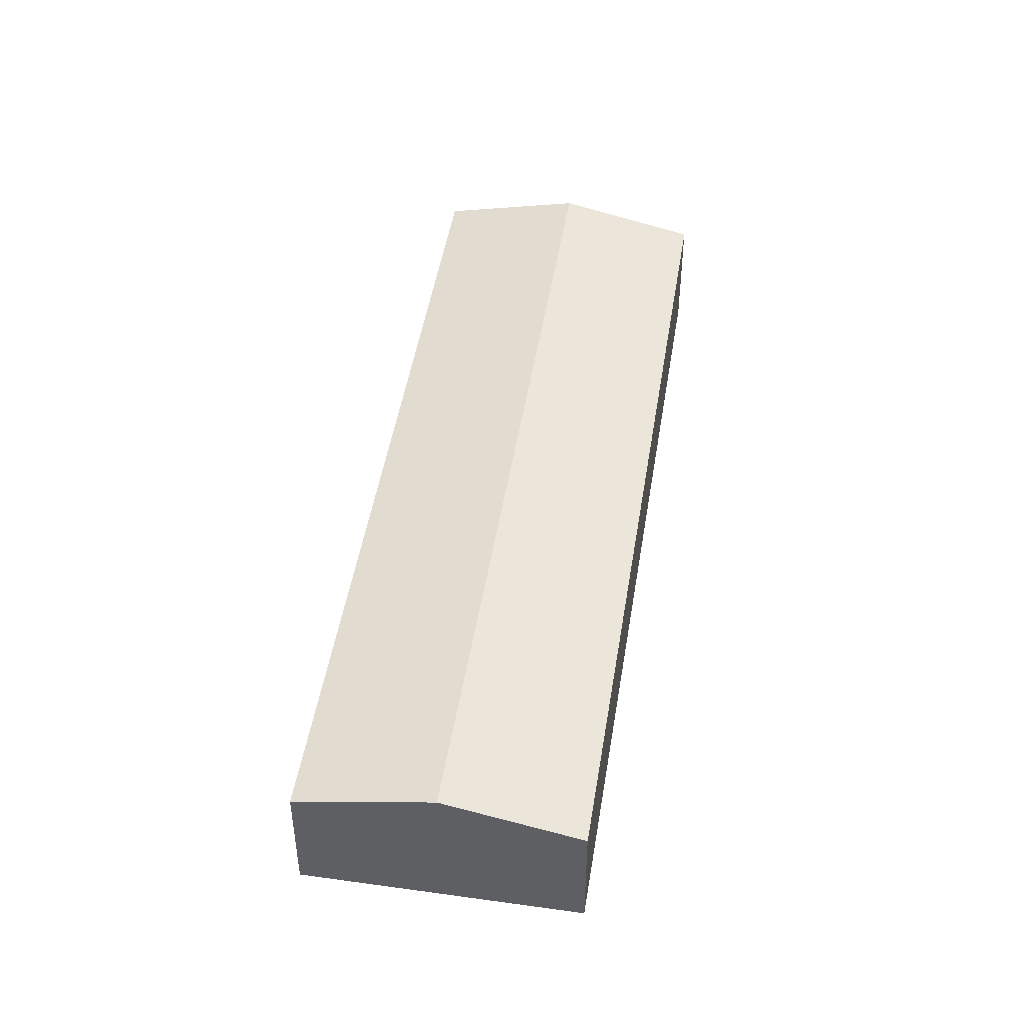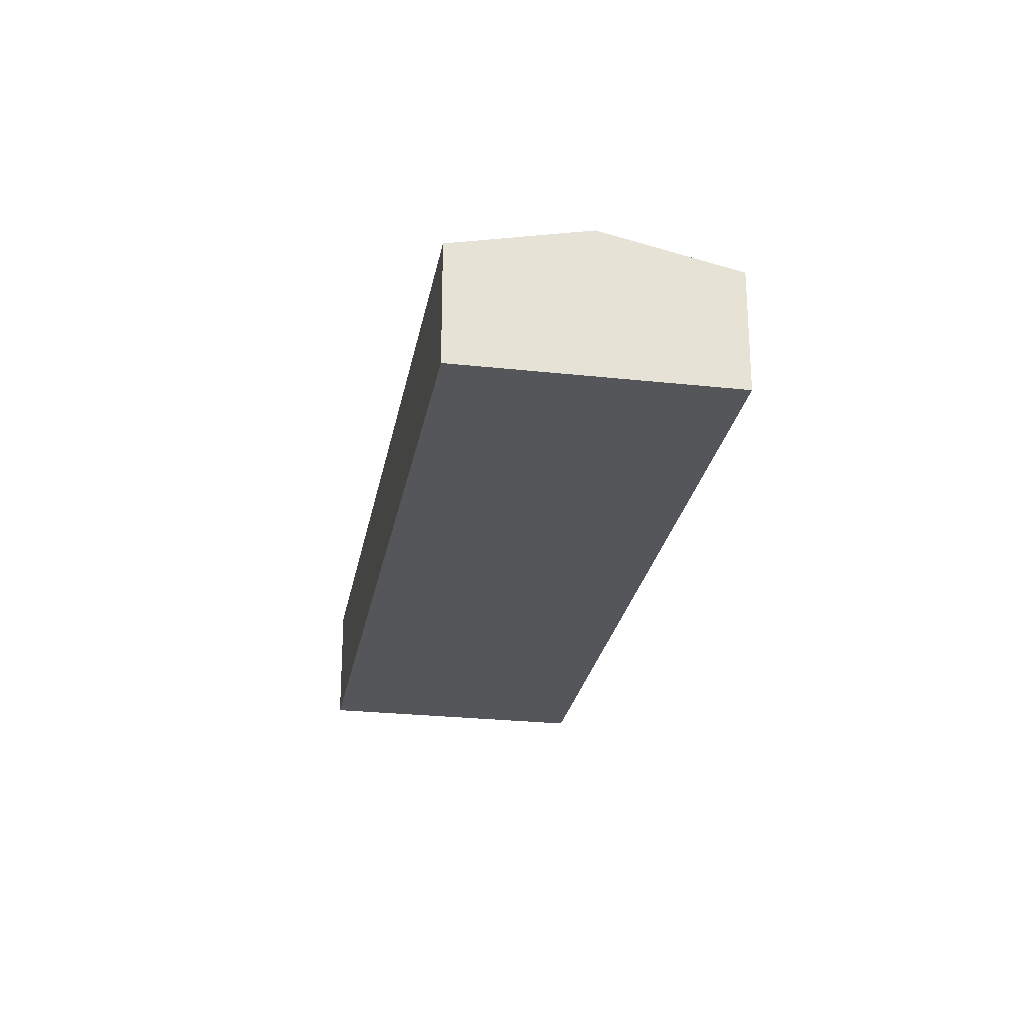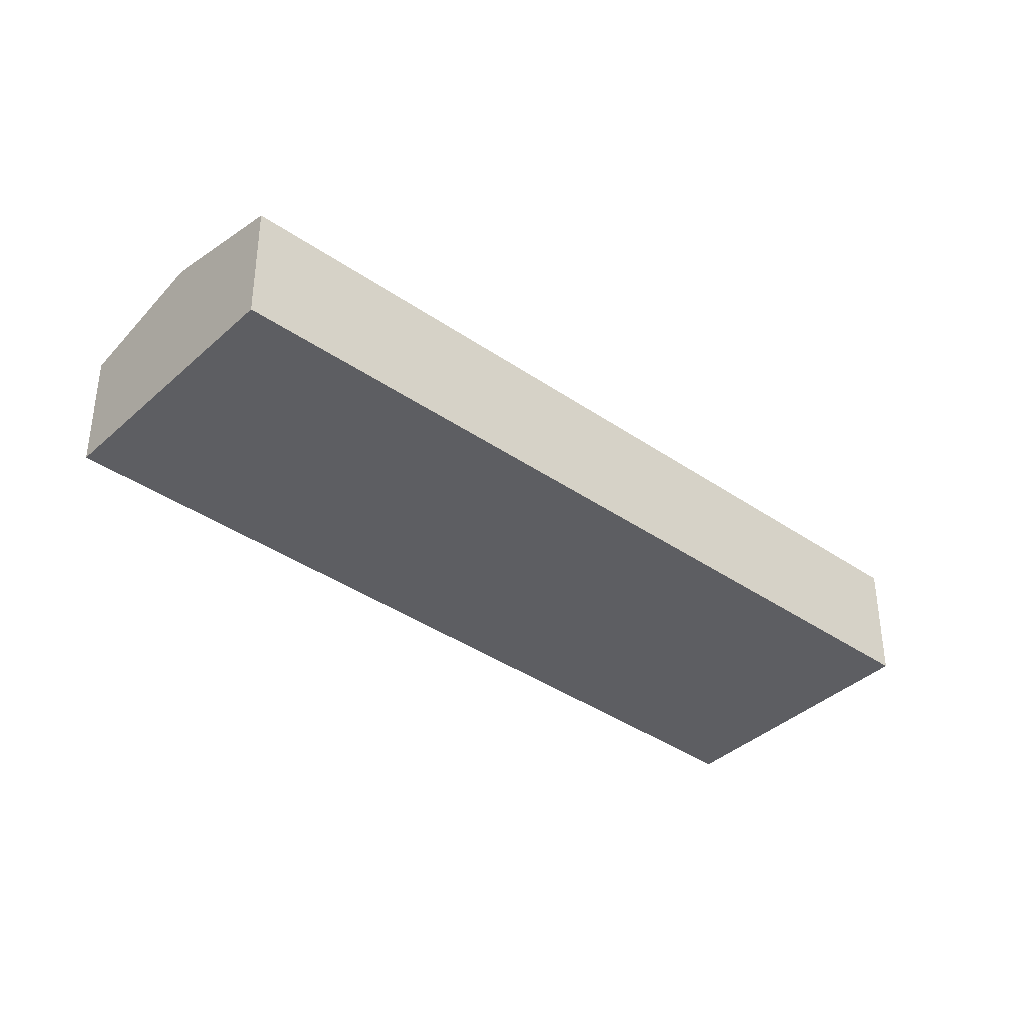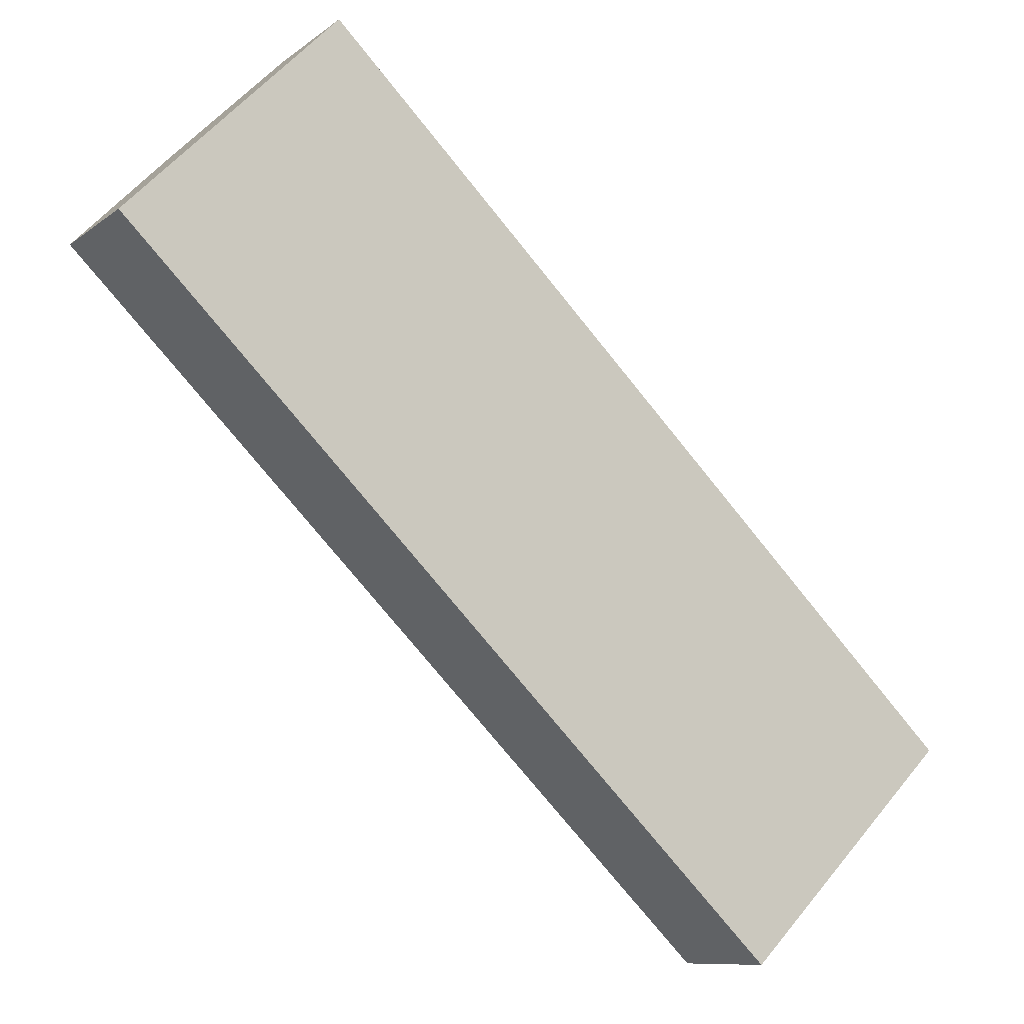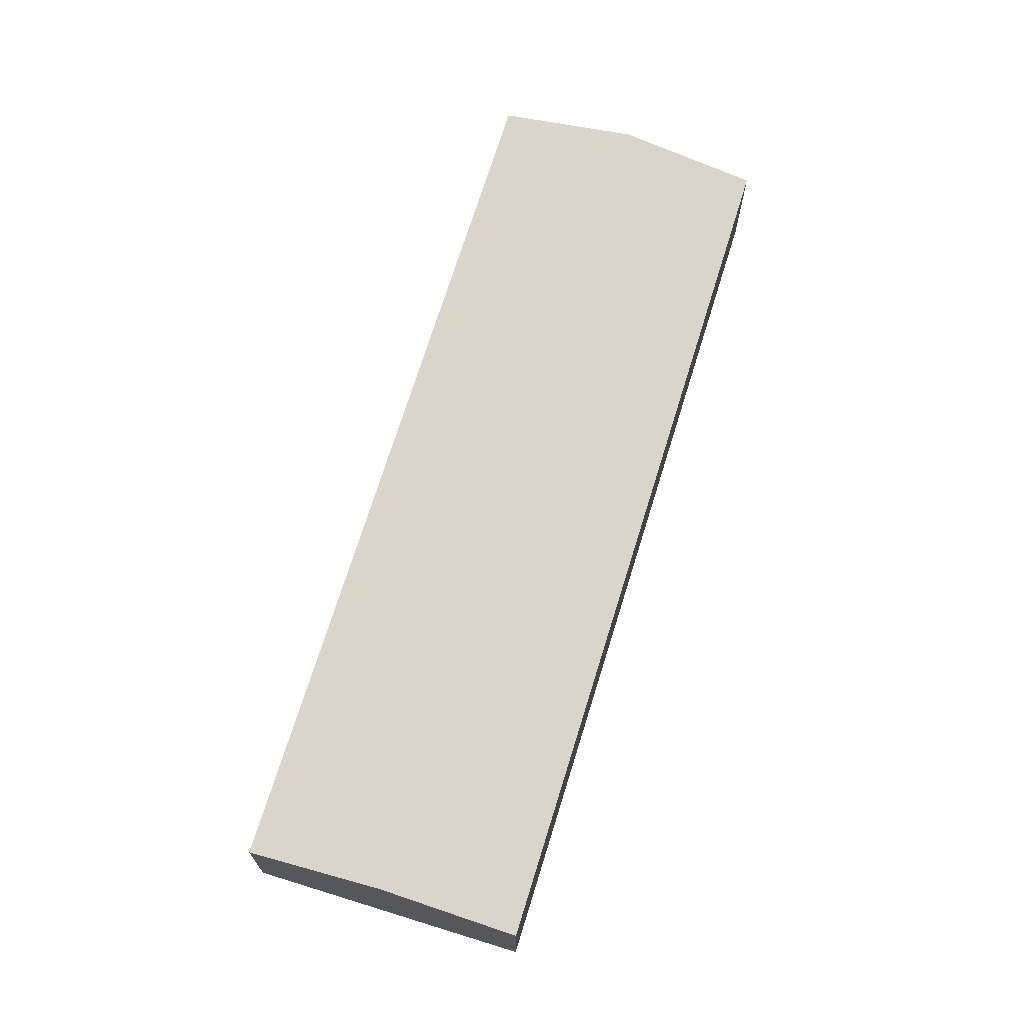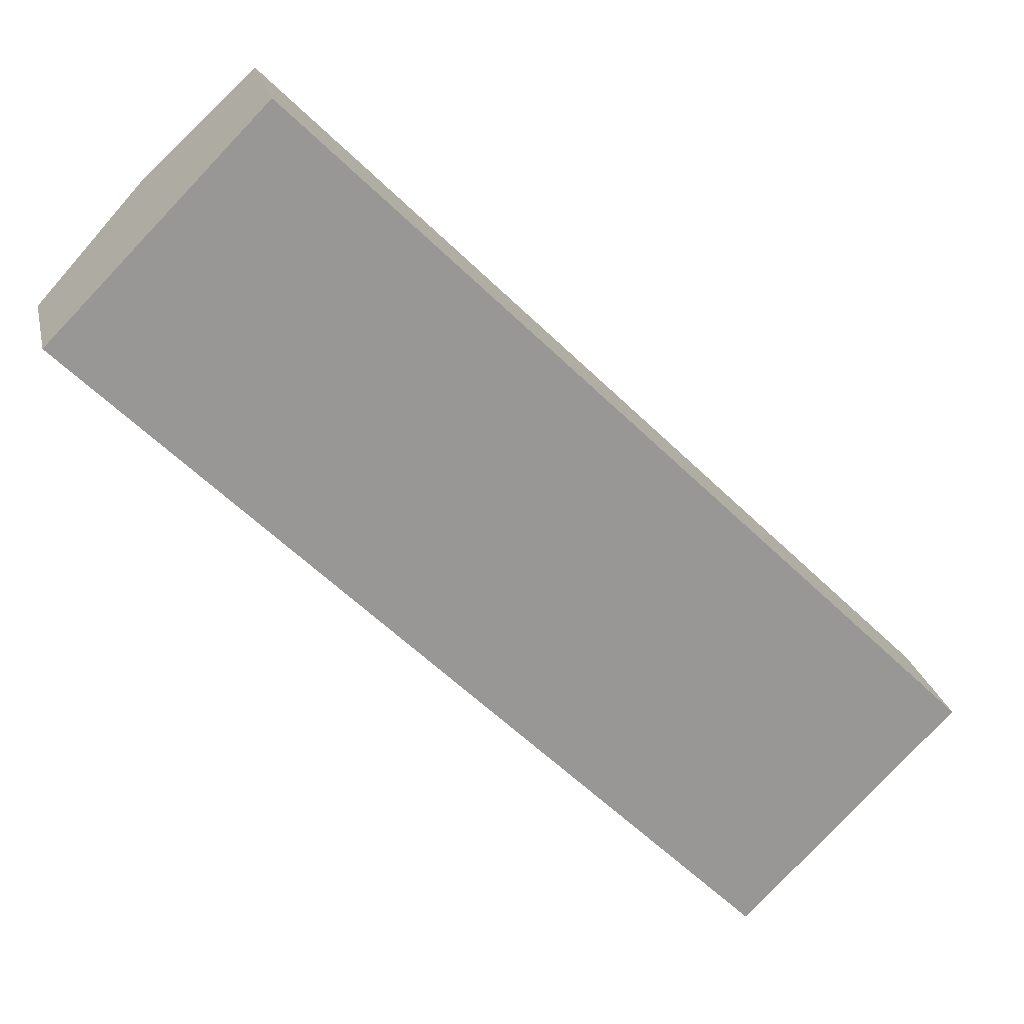
<metadata>
{"format":"obj","ext":"obj","renderer":"f3d","projection":"perspective","resolution":1024,"background":"white","views":[{"elev":47.2,"azim":143.6,"up":"+Y"},{"elev":-25.8,"azim":124.6,"up":"+Y"},{"elev":-38.4,"azim":3.4,"up":"+Y"},{"elev":-9.6,"azim":-28.7,"up":"+Z"},{"elev":70.8,"azim":151.8,"up":"+Y"},{"elev":21.8,"azim":-11.9,"up":"+Z"}]}
</metadata>
<code>
v  3.194 4.977 3.241
v  20.08 4.003 -19.79
v  0 4.003 2.451e-16
v  23.5 4.977 -16.78
v  20.18 4.003 -19.89
v  20.31 4.003 -20.02
v  18.82 4.003 -5.771
v  6.388 4.003 6.482
v  12.02 4.003 0.93
v  26.7 4.003 -13.54
v  26.62 4.028 -13.62
v  6.388 -3.969e-16 6.482
v  12.02 -5.695e-17 0.93
v  18.82 3.534e-16 -5.771
v  26.7 8.288e-16 -13.54
v  26.62 8.339e-16 -13.62
v  23.5 1.027e-15 -16.78
v  20.31 1.226e-15 -20.02
v  20.18 1.218e-15 -19.89
v  0 0 0
v  20.08 1.212e-15 -19.79
v  3.194 -1.985e-16 3.241
g defaultobject
f 1 2 3
f 2 1 4
f 2 4 5
f 5 4 6
f 7 8 9
f 8 7 1
f 1 7 10
f 1 10 11
f 1 11 4
f 12 9 8
f 9 12 13
f 9 13 7
f 7 13 14
f 7 14 10
f 10 14 15
f 15 11 10
f 11 15 4
f 4 15 16
f 4 16 17
f 4 17 6
f 6 17 18
f 18 5 6
f 5 18 2
f 2 18 3
f 3 18 19
f 3 19 20
f 20 19 21
f 1 12 8
f 12 1 3
f 12 3 22
f 22 3 20
f 17 19 18
f 19 17 21
f 21 17 20
f 20 17 16
f 20 16 15
f 20 15 14
f 20 14 13
f 20 13 12
f 20 12 22

</code>
